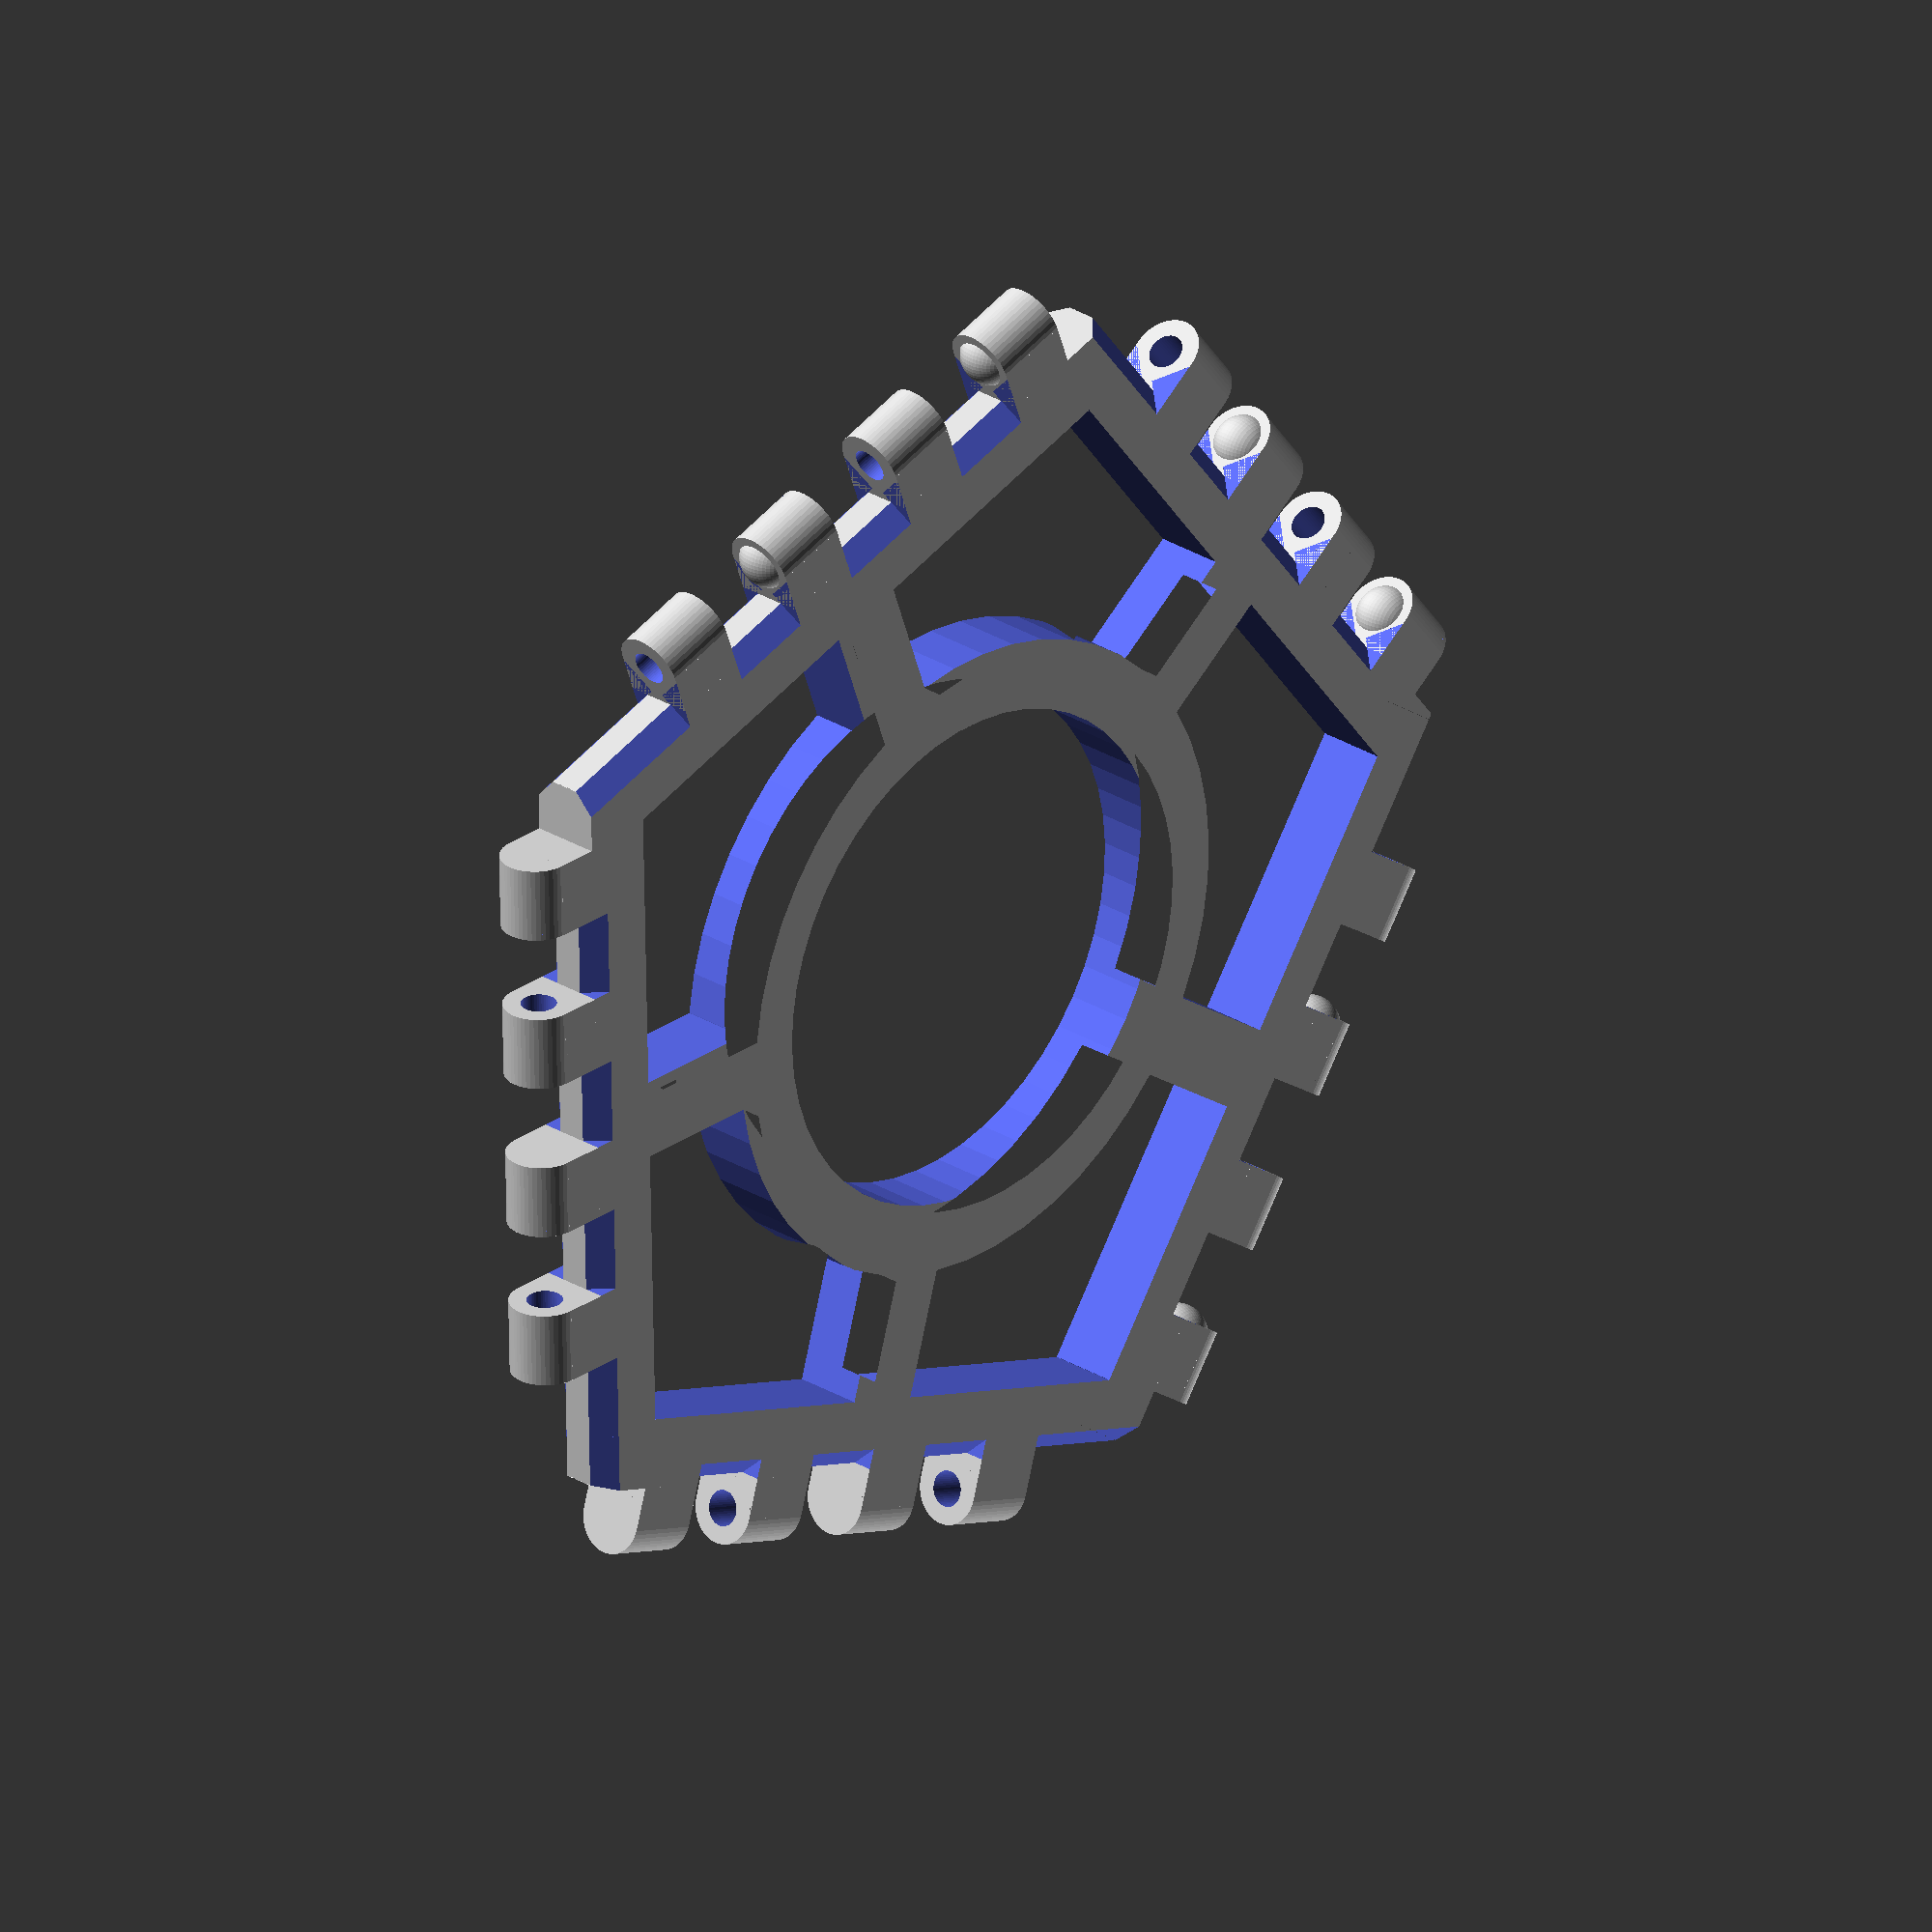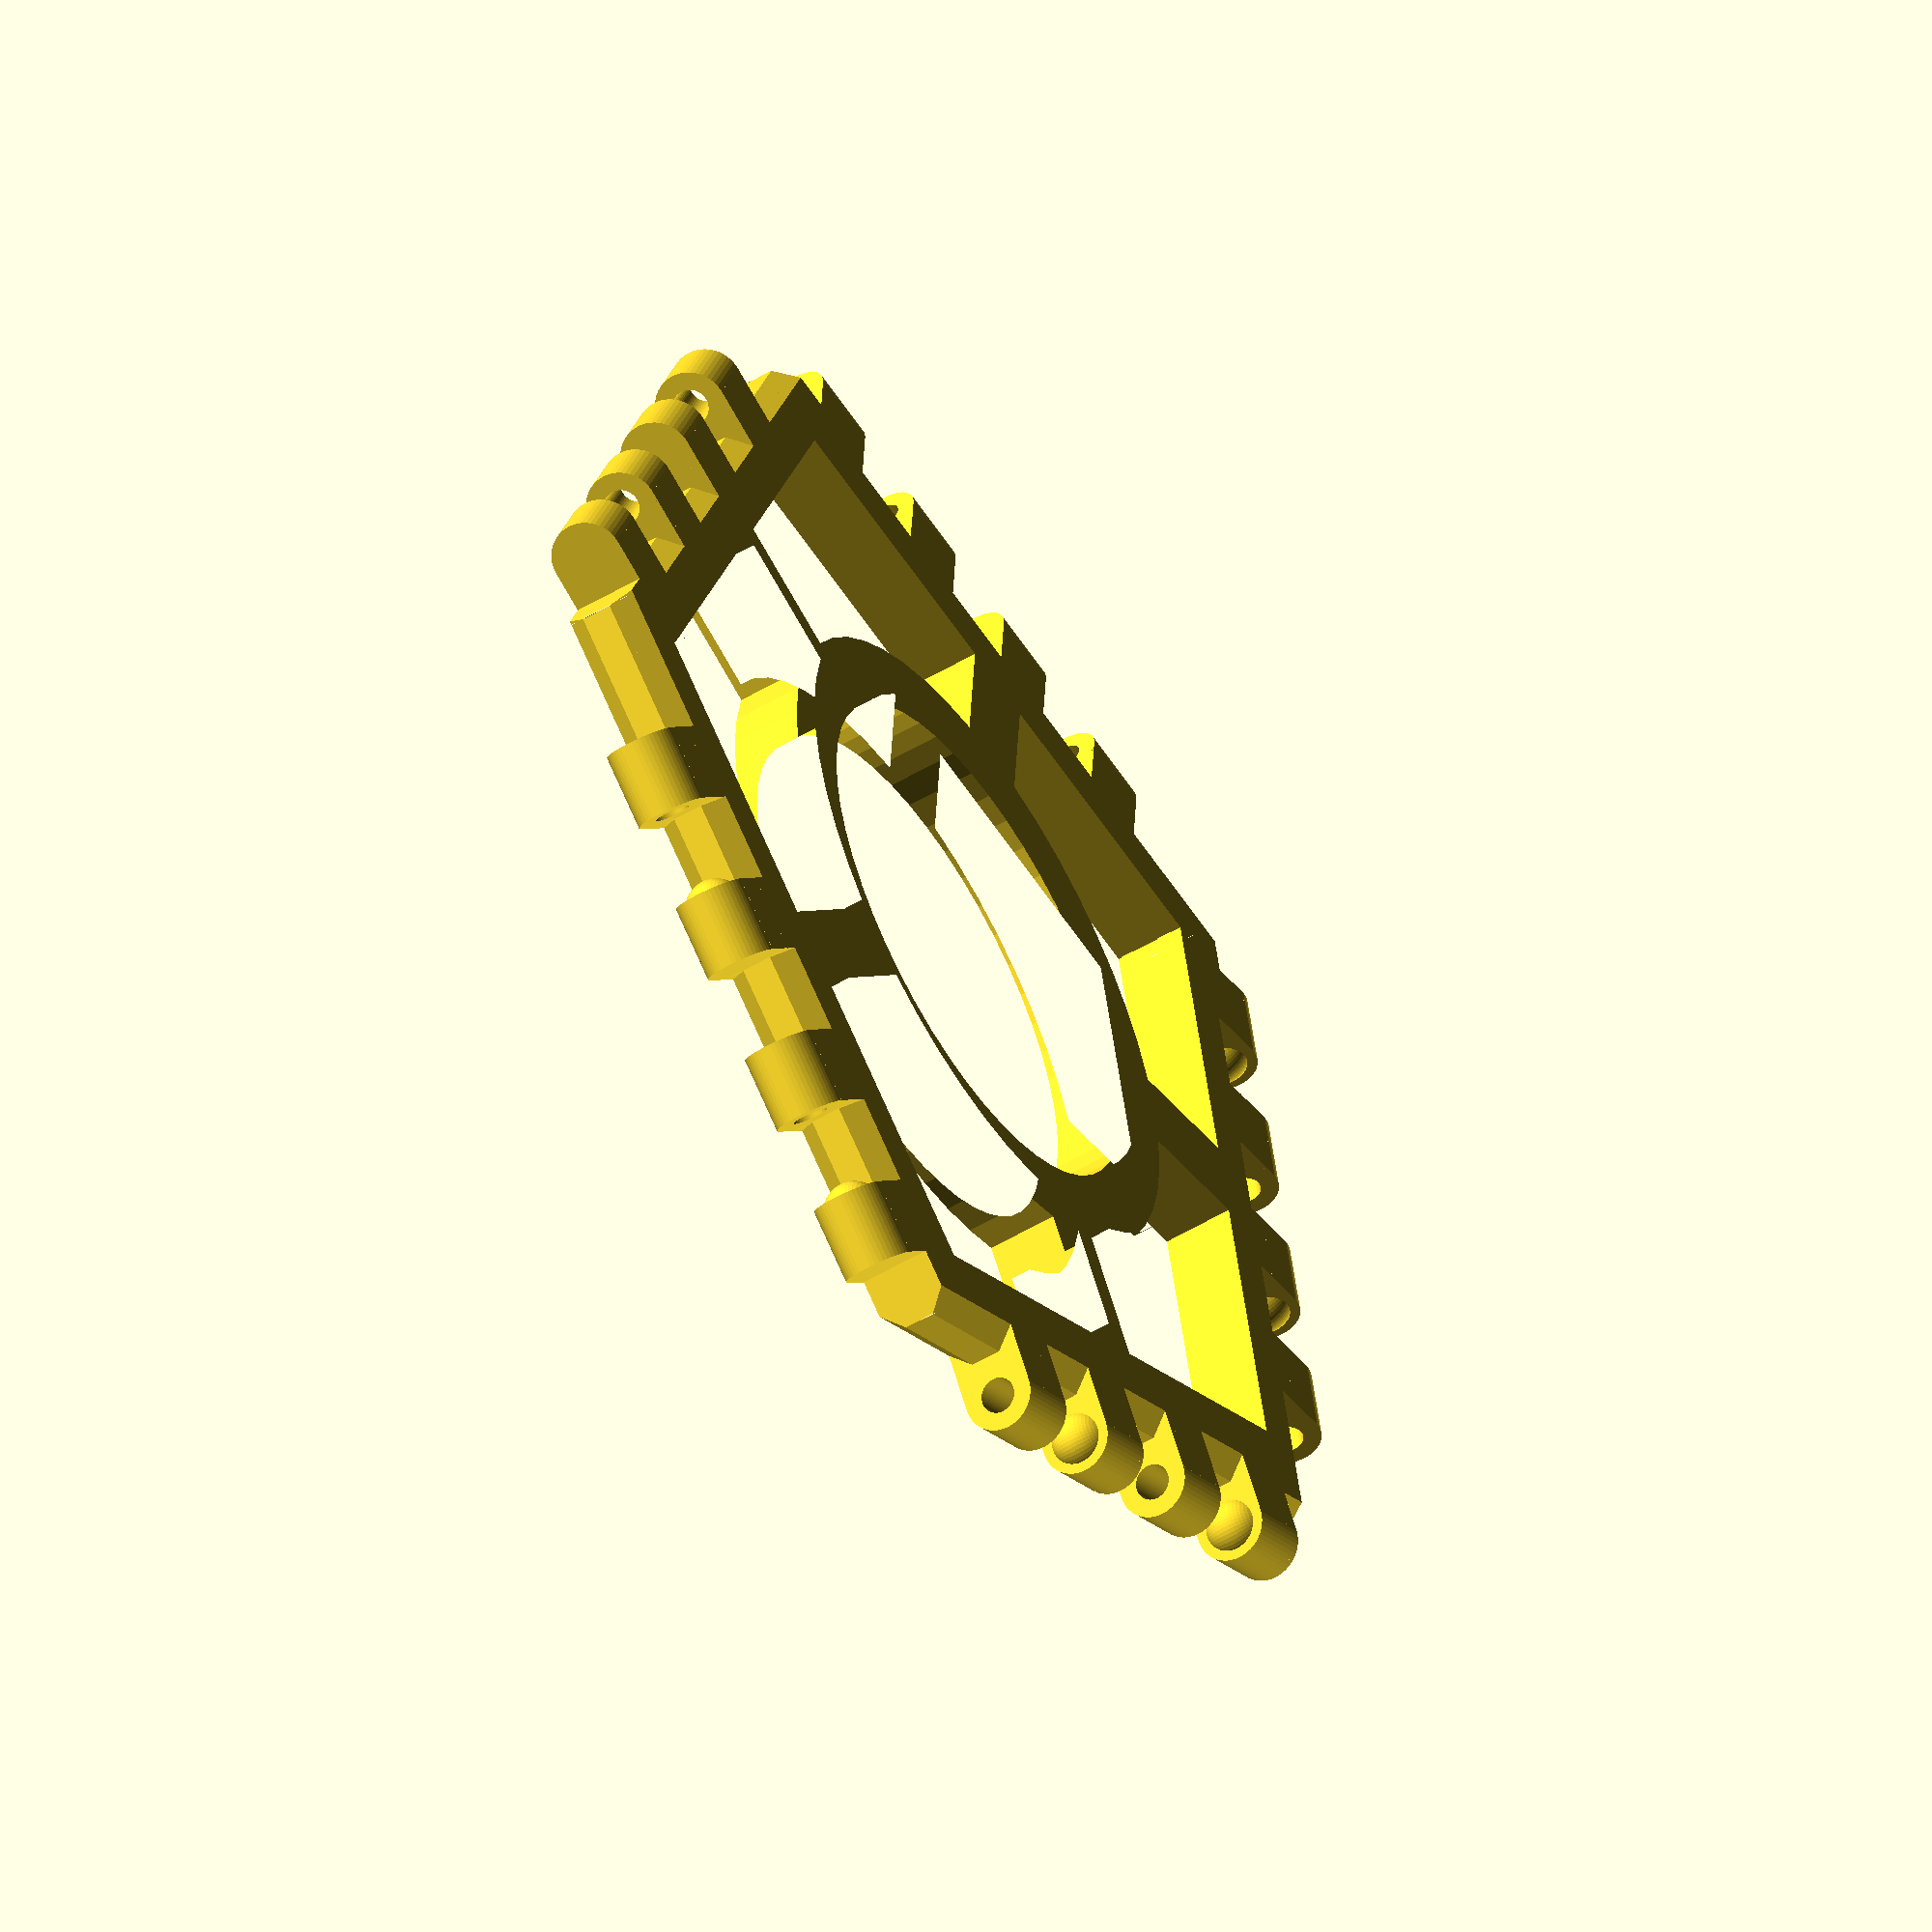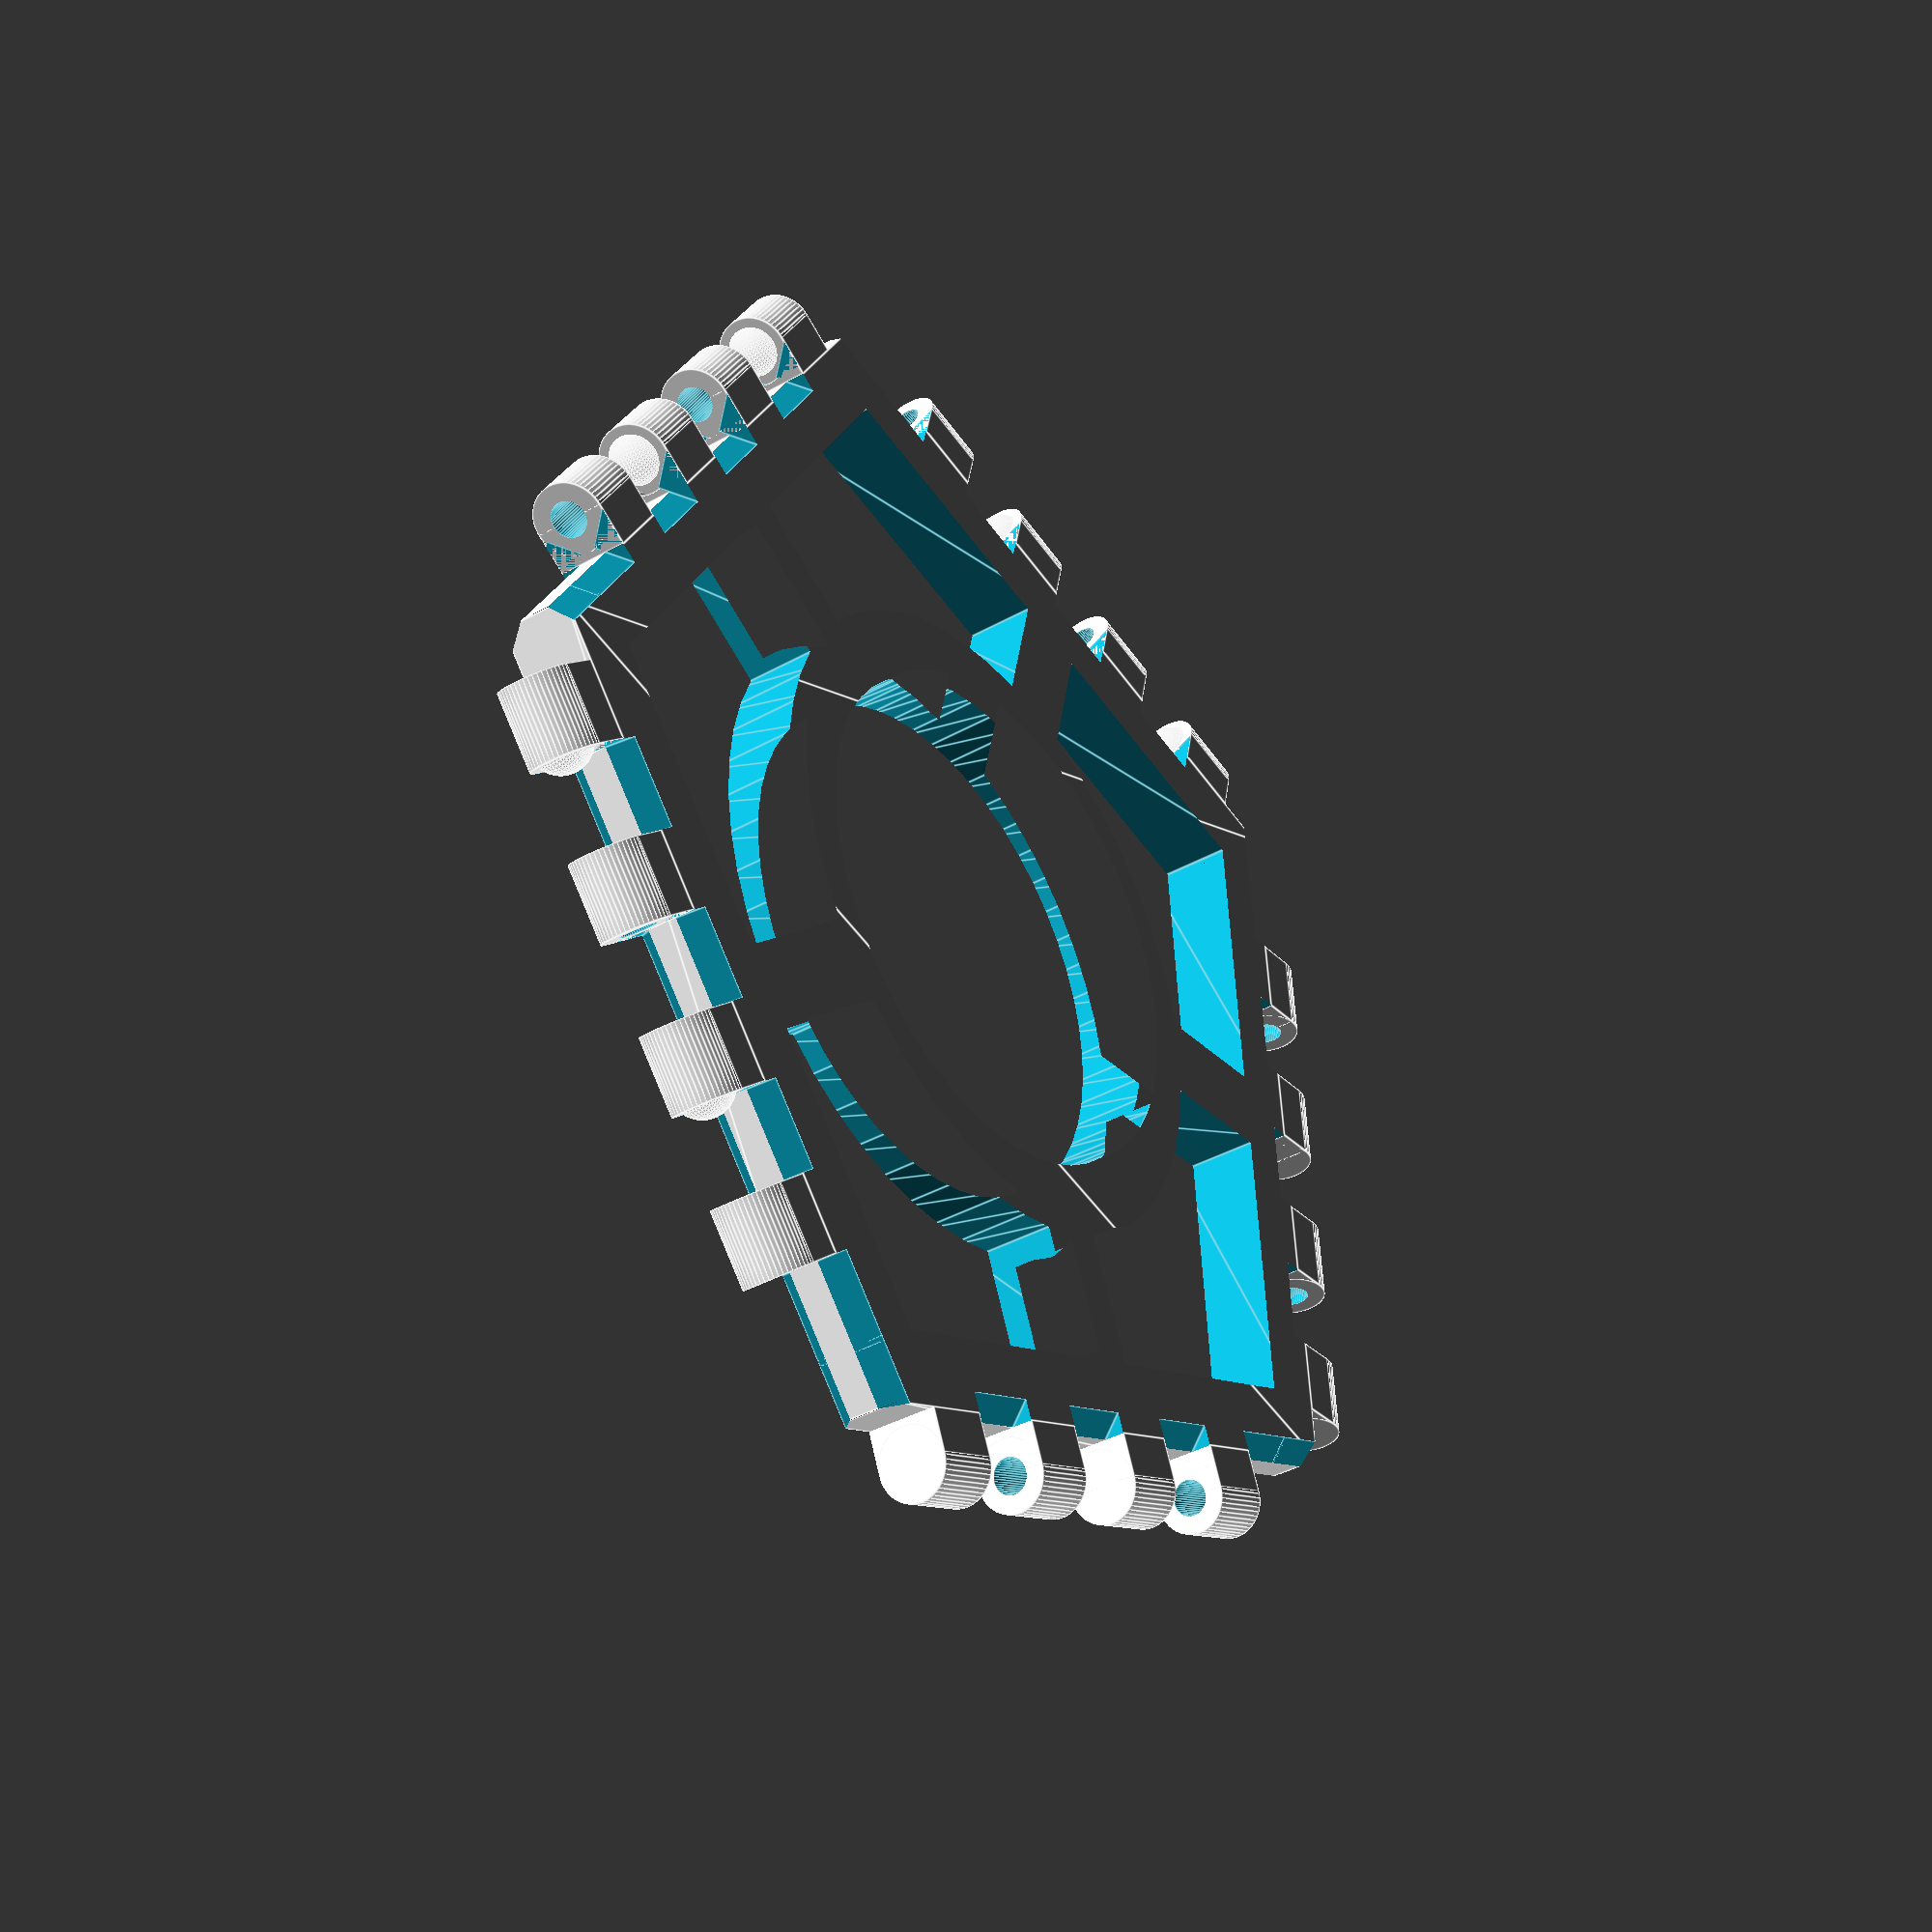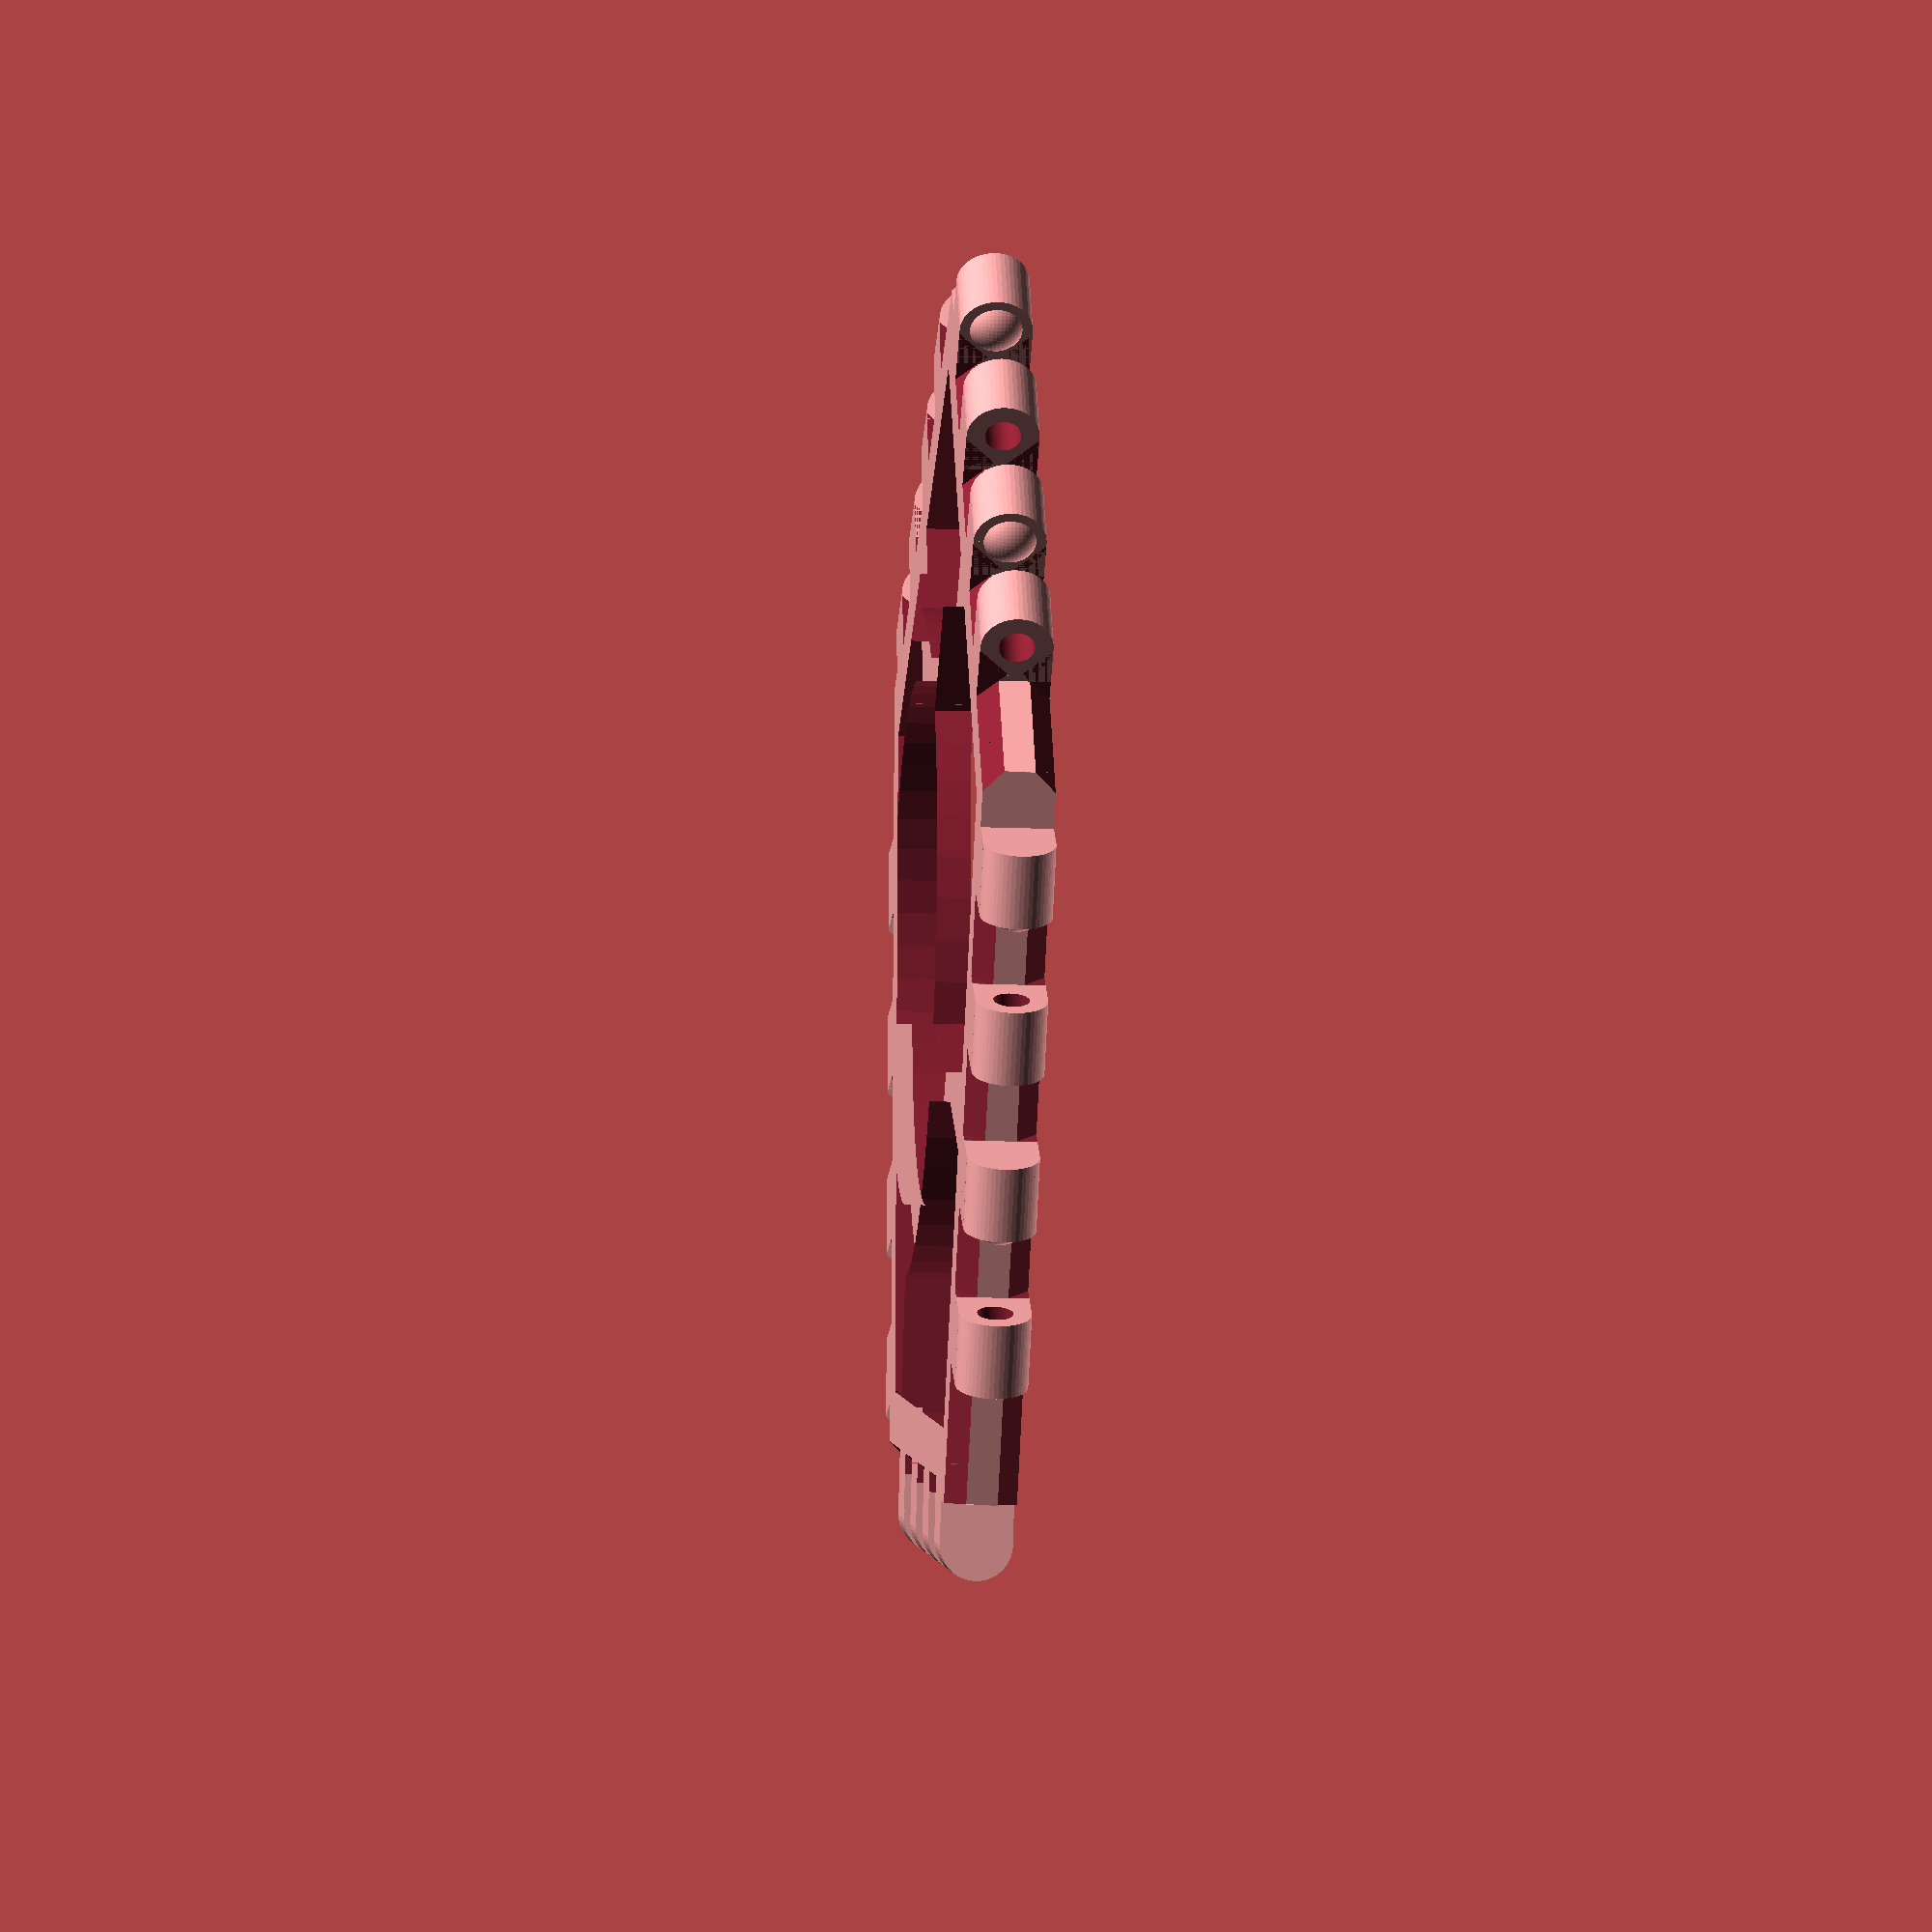
<openscad>

// truncated tetra buttonbox part maker by dmt
// based on mathgrrl polysnap tiles

// AS SUBMITTED TO THINGIVERSE CUSTOMIZER - DO NOT MODIFY THIS COPY
printable = -4;
spherefactor = 1.7;
cylfactor = 1.5; //was 1.2
x=.1;  // x factor to adjust fit .1 makerbot PL .22 + remove sphere for xyz

full_tile(5,3.5,12.5); 
//full_tile(5,3.5,12.5); 

//translate([-25+printable,0,0])rotate([0,0,60])full_tile(3,3.5,2.5);


/*translate([0,-63,0])rotate([0,0,90])
  full_tile(3,thick=2.5, button_rad=2.5, inner_circle_rad = 0);
* /
//full_tile(3); 

translate([10,-60,0])rotate([0,0,30])full_tile(6);
translate([-60,-60,0])rotate([0,0,35])full_tile(5);
translate([-60,0,0])rotate([0,0,45])full_tile(4);
/*
translate([30,-55,0])rotate([0,0,180])
  full_tile(3,thick=2.5, button_rad=2.5, inner_circle_rad = 0);


translate([-30,-55,0])rotate([0,0,0])
  full_tile(3,thick=2.5, button_rad=2.5, inner_circle_rad = 0);
*/

//////////////////////////////////////////////////////////////////////////
// PARAMETERS ////////////////////////////////////////////////////////////
$fn=50;
/* [Shape] */

// Choose the number of sides for the tile
//sides = 3; // [3,4,5,6,7,8,9,10,11,12]
//sides=6;

// Choose the number of snaps on each side
snaps = 4; // [2,3,4,5,6,7,8]

/* [Size] */

// Set the length of each side, in mm
side_length = 40; 

// Set the thickness of the tile, in mm
thickness = 3.5;

//percentage of sphere radius to translate
sphere_farout=-.35+x*2/3; //was .45


// Set the border thickness, in mm
border = 3.5;	

/* [Adjust Fit] */

// Add extra space between snaps, in mm
clearance = .17+x;

// Add extra length to the snaps, in mm
lengthen = .3;



//thick=2.5; //tri
//thick=5.5; // hex
//button_rad=12.5; //hex
//button_rad=2.5;//tri
//line_thick = 4; //tri
//line_thick = 6;

angle=90;

//////////////////////////////////////////////////////////////////////////
// RENDERS ///////////////////////////////////////////////////////////////
//module full_tile(num_sides, thick=5.5, button_rad=12.5, inner_circle_rad = 0){
module full_tile(num_sides, thick=3.5, button_rad=16.5, inner_circle_rad = 0){
	//radius depends on side length
	radius = side_length/(2*sin(180/num_sides)); 
  line_thick = border/1.5/(sin(180/num_sides)); // was 6

	radiusa=radius-thickness/2/cos(180/num_sides);//-thickness/2;

	//inside radius depends on the border thickness
	inside = radiusa-border/(cos(180/num_sides)); 

	//width of each snap depends on number of snaps	-- magic formula :(
	//snapwidth = -(thickness/1.215)*sin(45)/snaps+side_length/2/snaps;
	//snapwidth = radiusa*sin(180/num_sides)/snaps;

	snapwidth = side_length/2/(snaps+1);
	//echo(snapwidth);

	outter_rad = button_rad+thick;

	circle_rad = ((inside+thickness-outter_rad)/2)/cos(angle/3);

	inner_circle_offset = circle_rad/2;

	line_length= circle_rad*2;

	translation=(button_rad+thick/2+circle_rad);

	difference(){
		union(){
			//make the polygon base
			poly_maker(num_sides,radius,radiusa,thick,button_rad,line_thick, inner_circle_rad,line_length, translation, outter_rad,inside); 

			//make the snaps
			snap_maker(num_sides,radius,radiusa,snapwidth);
		}
		union(){
			fillet_maker(num_sides,radius,radiusa,snapwidth);

			// for extra led holes if inner_circle_rad > 0
			translate([0,0,1])linear_extrude(height=thickness,center=true)
				for(i=[0:num_sides]){
					//rotation is around the z-axis [0,0,1]
					rotate(i*360/num_sides+angle,[0,0,1])translate([0,translation+inner_circle_offset])
						circle(inner_circle_rad,center=true);
				}
      	}
	}
}

//////////////////////////////////////////////////////////////////////////
// MODULES ///////////////////////////////////////////////////////////////
//build the polygon shape of the tile
//shape is made up of n=num_sides wedges that are rotated around
module poly_maker(num_sides,radius,radiusa,thick,button_rad,line_thick, inner_circle_rad, line_length, translation, outter_rad, inside){
	//subtract the smaller polygon from the larger polygon
	difference(){

		//extrude to thicken the polygon
		linear_extrude(height=thickness,center=true){ 
			//rotate the wedge n=num_sides times at angle of 360/n each time
			for(i=[0:num_sides]){

				//rotation is around the z-axis [0,0,1]
				rotate(i*360/num_sides,[0,0,1])	
					//make triangular wedge with angle based on number of num_sides
					polygon(

							//the three vertices of the triangle
							points =	[[0-.1,0-.1], //tweaks fix CGAL errors
							[radiusa,0-.01],
							[radiusa*cos(360/num_sides)-.01,radiusa*sin(360/num_sides)+.01]],

							//the order to connect the three vertices above
							paths = [[0,1,2]]
					       );
					*polygon(

							//the three vertices of the triangle
							points =	[[0-.1,0-.1], //tweaks fix CGAL errors
							[radius,0-.01],
							[radius*cos(360/num_sides)-.01,radius*sin(360/num_sides)+.01]],

							//the order to connect the three vertices above
							paths = [[0,1,2]]
					       );
			}
		}
		//extrude to thicken the center polygon that will be the hole
		linear_extrude(height=thickness+2,center=true){ 

			//rotate the wedge n=num_sides times at angle of 360/n each time			
			difference(){
				for(i=[0:num_sides]){

					//rotation is around the z-axis [0,0,1]
					rotate(i*360/num_sides,[0,0,1])	

						//make triangular wedge with angle based on number of num_sides
						polygon(

								//the three vertices of the triangle
								points =	[[0-.2,0-.2], //tweaks fix CGAL errors
								[inside,0-.01],
								[inside*cos(360/num_sides)-.01,inside*sin(360/num_sides)+.01]],

								//the order to connect the three vertices above
								paths = [[0,1,2]]
						       );
				}
				difference(){
					union(){
						for(i=[0:num_sides]){

							//rotation is around the z-axis [0,0,1]
							rotate(i*360/num_sides+angle,[0,0,1])translate([0,translation])
								//circle(circle_rad,center=true);
								square([line_thick,line_length],center=true);
						}
						circle(outter_rad);
					}
					union(){
						circle(button_rad);
					}
				}
			}
		}
	}
}

//build the snaps around the tile
//try the commands alone with i=1 and i=2 to see how this works
//remember to read from the bottom to the top to make sense of this
module snap_maker(num_sides,radius, radiusa,snapwidth){

	//rotate the side of snaps n=num_sides times at angle of 360/n each time
	for(i=[0:num_sides-1]){ 

		//rotation is around the z-axis [0,0,1]
		rotate(i*360/num_sides,[0,0,1]) 	
			union(){
			//build snaps for first side at the origin and move into positions
			for(i=[0:snaps-1]){	

				//read the rest of the commands from bottom to top
				//translate the snap to the first side
				translate([radius,0,-thickness/2]) 

					//rotate the snap to correct angle for first side
					rotate(180/num_sides,[0,0,1]) 

					//for i^th snap translate 2*i snapwidths over from origin
					translate([-thickness/2,2*(i+.5)*snapwidth+clearance/2,0]) 
						union(){
							hinge_a(thickness/2+lengthen,snapwidth-clearance,thickness/2,.01,i);
						}
			}
 		}
	}
}
angleclear = 1;

module fillet_maker(num_sides,radius, radiusa,snapwidth){

	//rotate the side of snaps n=num_sides times at angle of 360/n each time
	for(j=[0:num_sides-1]){ 
		rotate(j*360/num_sides,[0,0,1]) 	

			translate([radius,0,-thickness/2]) 
					//rotate the snap to correct angle for first side
			rotate(180/num_sides,[0,0,1]) 
				translate([-angleclear,0,angleclear])
					translate([-thickness/2,2*(snaps)*snapwidth,0]) 
						union(){
							translate([0,snapwidth-clearance/2,-angleclear])
								rotate([0,45,0])cube([angleclear*2,snapwidth+clearance,angleclear*2]);
							translate([0,snapwidth-clearance/2,thickness-angleclear])
								rotate([0,45,0])cube([angleclear*2,snapwidth+clearance,angleclear*2]);
						}
		//rotation is around the z-axis [0,0,1]
		rotate(j*360/num_sides,[0,0,1]) 	
			union(){
			//build snaps for first side at the origin and move into positions
			for(i=[0:snaps-1]){	

				//read the rest of the commands from bottom to top
				//translate the snap to the first side
				translate([radius,0,-thickness/2]) 

					//rotate the snap to correct angle for first side
					rotate(180/num_sides,[0,0,1]) 

					//for i^th snap translate 2*i snapwidths over from origin
				translate([-angleclear,0,angleclear])
					translate([-thickness/2,2*(i+.5)*snapwidth,0]) 
						union(){
							translate([0,snapwidth-clearance/2,-angleclear])
								rotate([0,45,0])cube([angleclear*2,snapwidth+clearance,angleclear*2]);
							translate([0,snapwidth-clearance/2,thickness-angleclear])
								rotate([0,45,0])cube([angleclear*2,snapwidth+clearance,angleclear*2]);
						}
		
			}
 		}
	}
}

module hinge_a(bw,hl,ro,cl,i){
	ri = ro/3;
	sri = ro/2 * spherefactor;
	//if(i < snaps/2){
	// if(((i < snaps/2) || (i==snaps)) && (i!=0)){
	if (i%2 ==0){ 
		union(){     
			hinge_arm(bw,hl,ro,cl);
			//translate([bw,-farout,ro])sphere(r=sri,center=true);
			translate([bw,(hl-sri/4)+sphere_farout*sri,ro])
				difference(){
					sphere(r=sri,center=true);
					translate([-.05,-sri-sri*sphere_farout,-.05])cube(sri*2+.1,center=true);
				}
		}

	}
	else{
		difference(){
			hinge_arm(bw,hl,ro,cl);
			translate([bw,hl+cl,ro])rotate([90,0,0])cylinder(h=hl+2*cl,r=ri*cylfactor);
		}
	}
}

module hinge_arm(BLOCKWIDTH,h_len,rad_o,clip){
	union(){
		translate([-clip,clip,0]) cube([BLOCKWIDTH,h_len-clip,rad_o*2]);
		//difference(){
		translate([BLOCKWIDTH-clip,h_len,rad_o]) rotate([90,0,0]) cylinder(r=rad_o,h=h_len-clip);
		//translate([-rad_o/2-clip,-clip,-clip]) cube([BLOCKWIDTH/2,BLOCKWIDTH/3,rad_o*2+2*clip]);
		//}
	}
}

</openscad>
<views>
elev=333.1 azim=70.5 roll=314.2 proj=o view=wireframe
elev=233.1 azim=49.6 roll=57.3 proj=o view=wireframe
elev=217.8 azim=283.2 roll=234.1 proj=p view=edges
elev=198.4 azim=212.6 roll=274.4 proj=o view=wireframe
</views>
